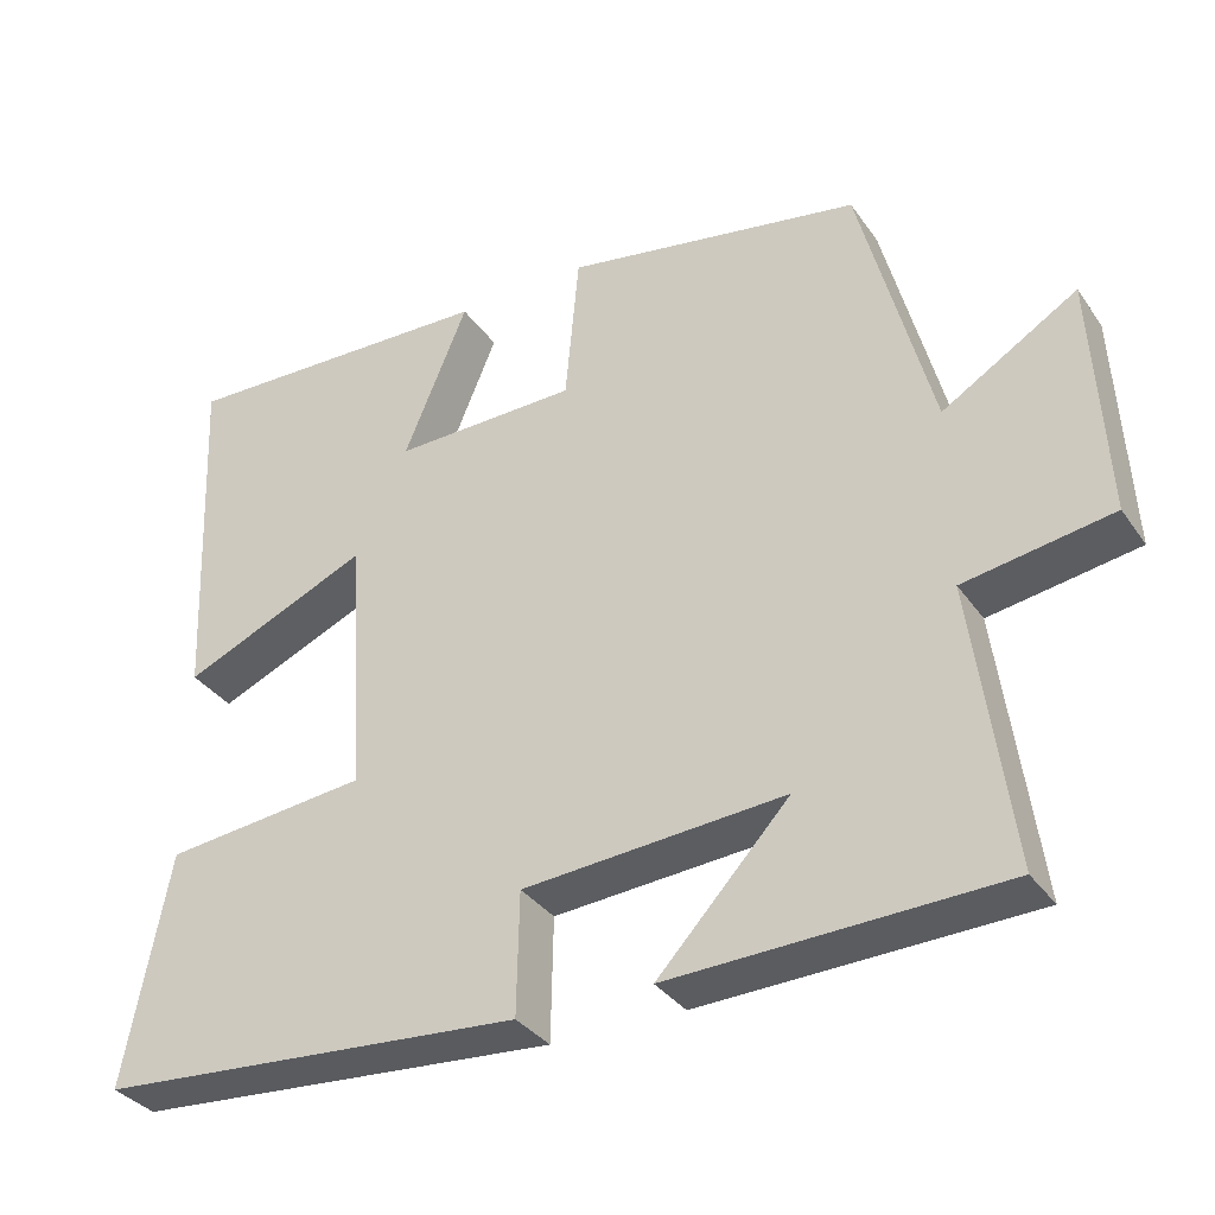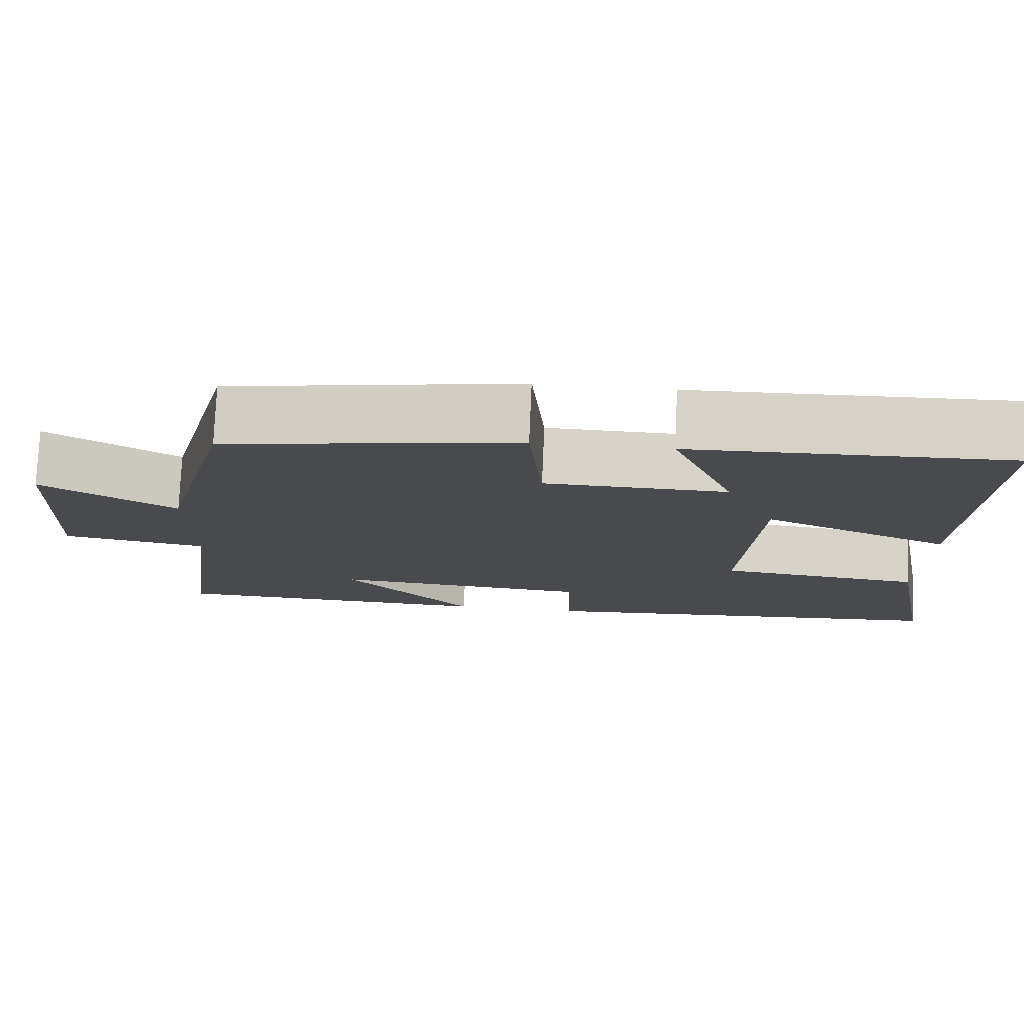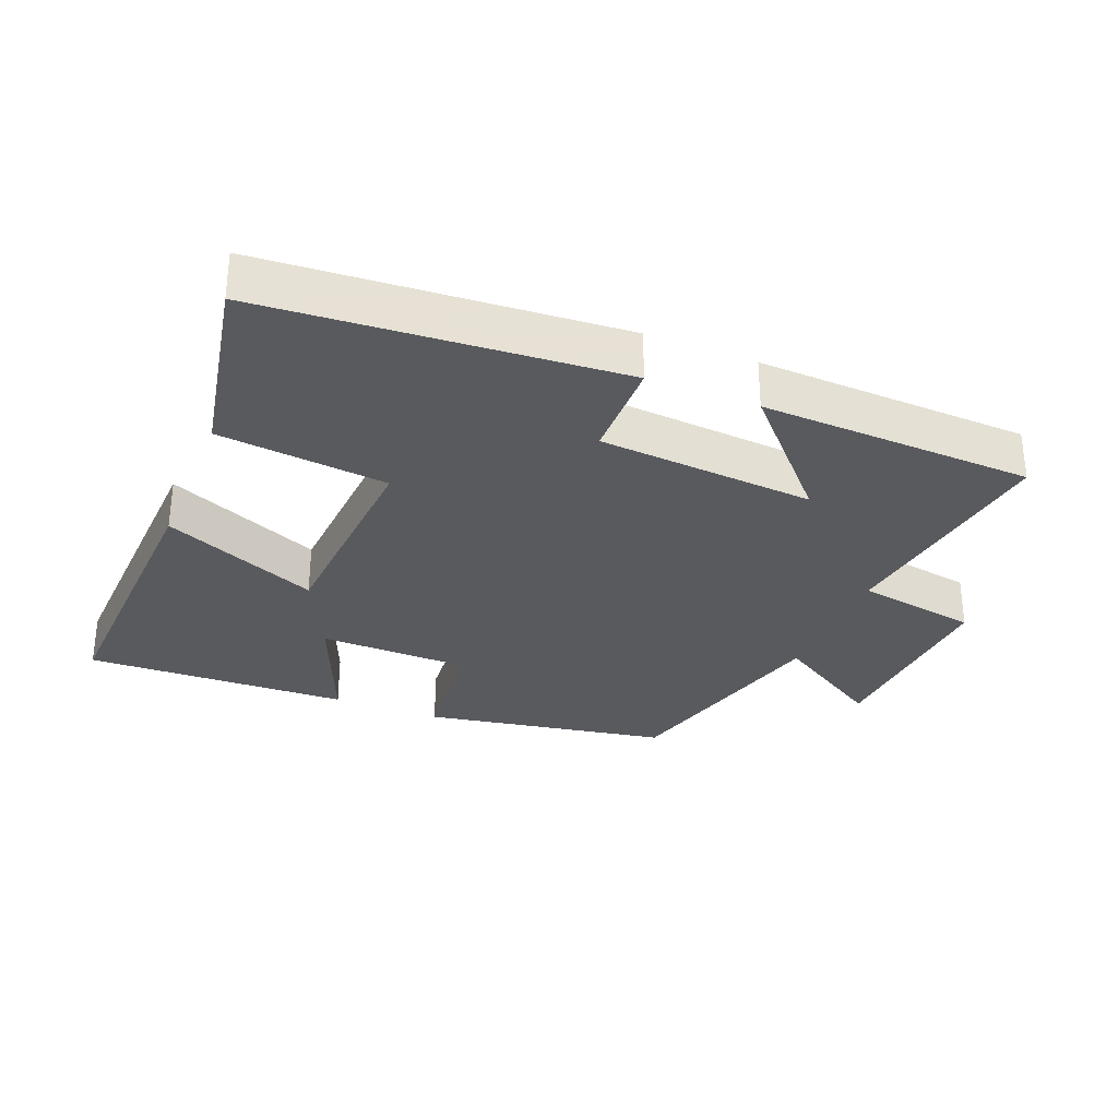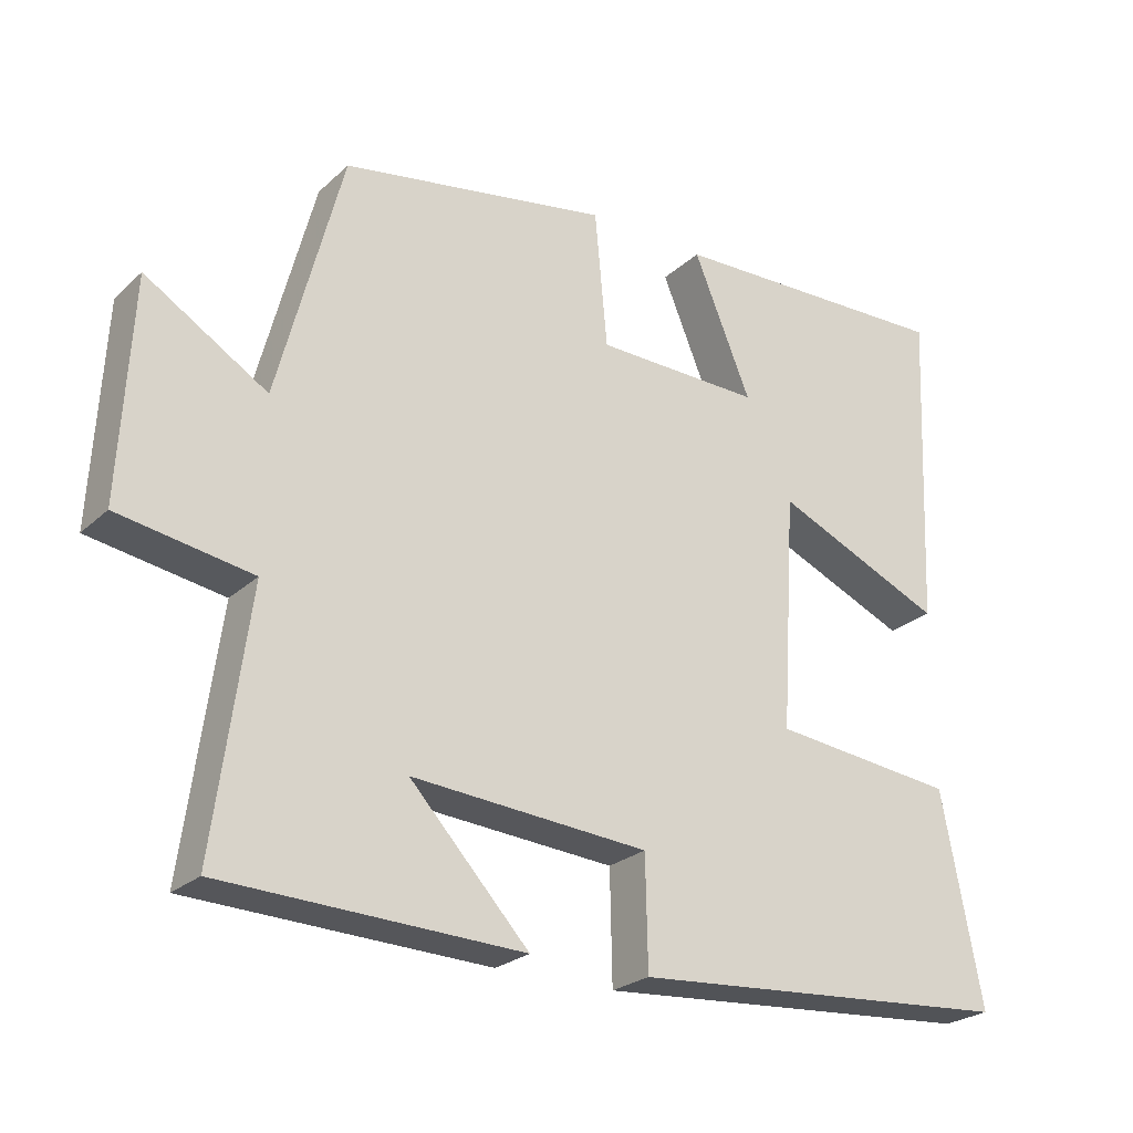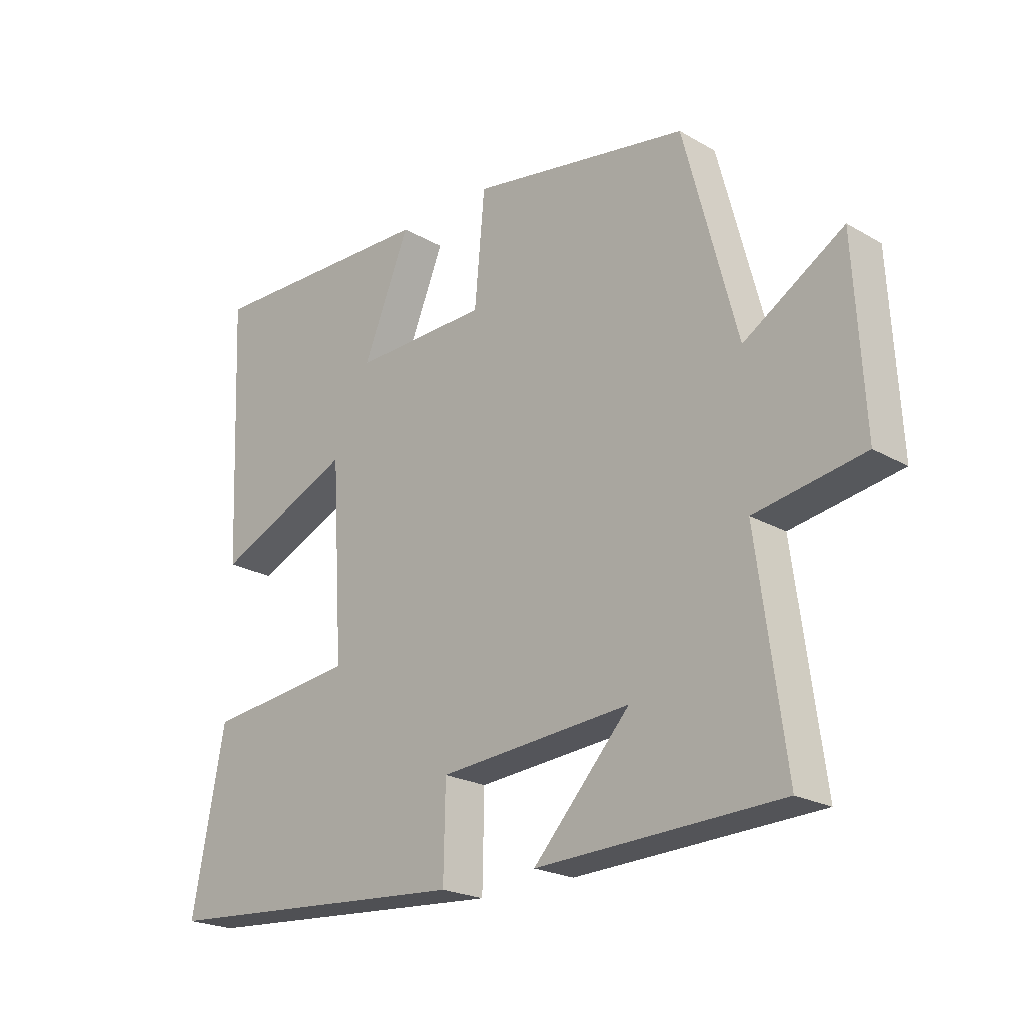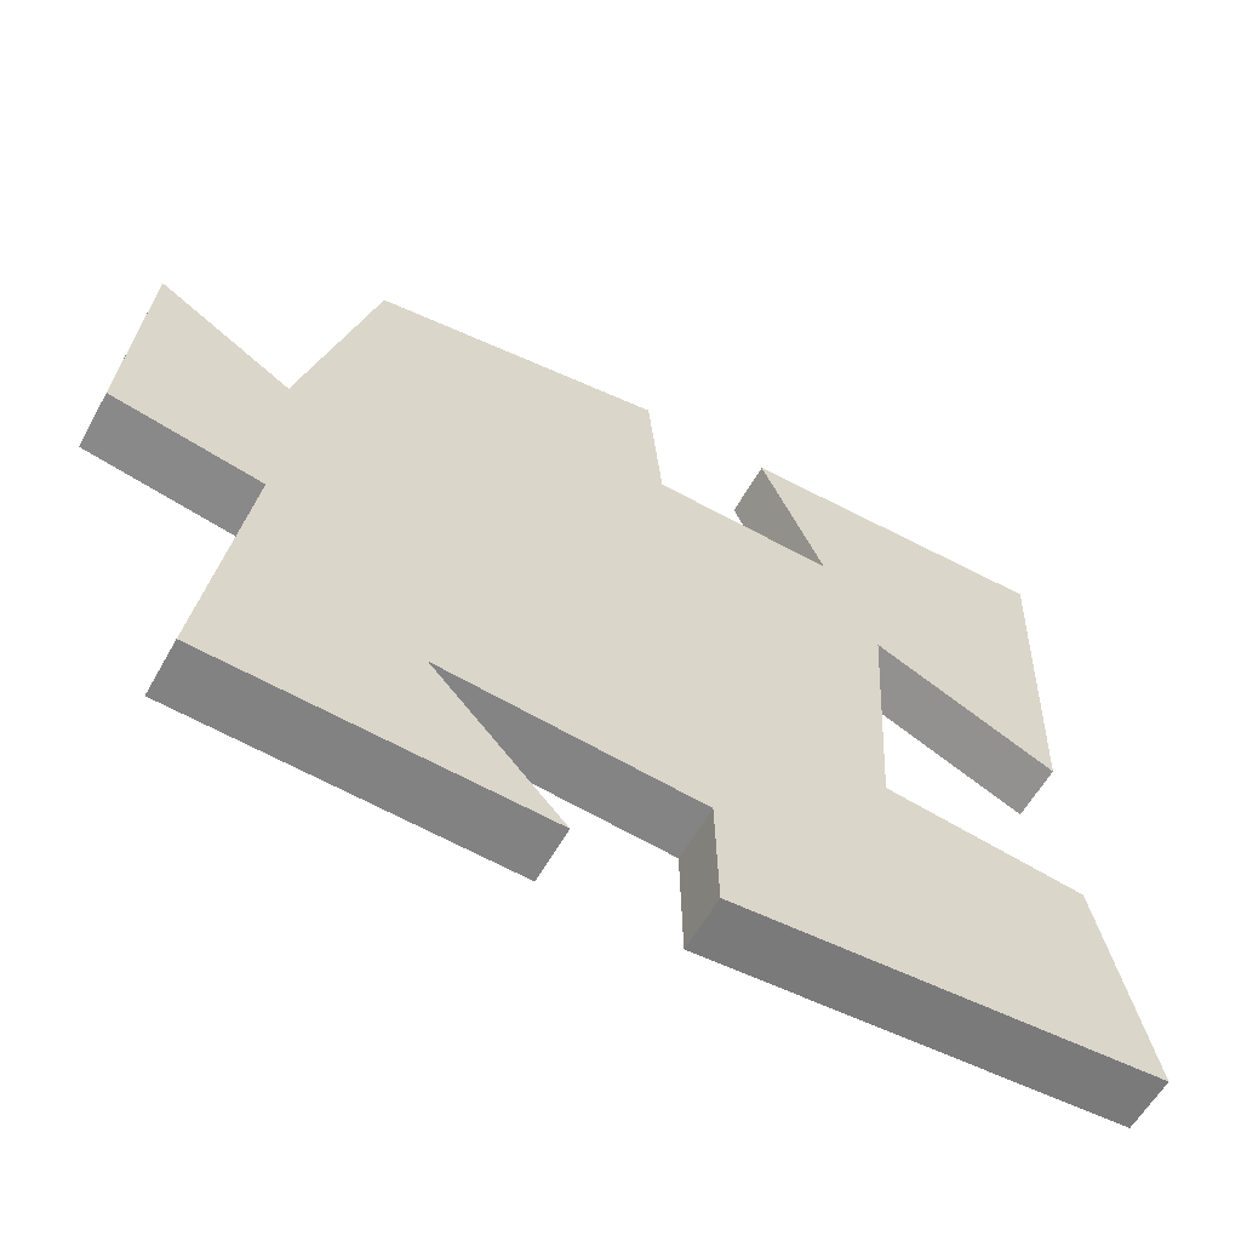
<metadata>
{"format":"obj","ext":"obj","renderer":"f3d","projection":"perspective","resolution":1024,"background":"white","views":[{"elev":-34.3,"azim":-150.1,"up":"+Z"},{"elev":76.7,"azim":2.5,"up":"+Z"},{"elev":-30.8,"azim":157.9,"up":"+Y"},{"elev":-24.9,"azim":-35.0,"up":"+Z"},{"elev":-22.2,"azim":-134.8,"up":"+Z"},{"elev":-59.9,"azim":-29.2,"up":"+Z"}]}
</metadata>
<code>
v -0.547 0.07 -0.486
v -0.5 0.07 -0.135
v -0.683 0.07 -0.105
v -0.667 0.07 0.195
v -0.5 0.07 0.093
v -0.411 0.07 0.435
v -0.043 0.07 0.5
v -0.026 0.07 0.313
v 0.202 0.07 0.309
v 0.123 0.07 0.5
v 0.519 0.07 0.513
v 0.5 0.07 0.074
v 0.267 0.07 0.175
v 0.247 0.07 -0.147
v 0.5 0.07 -0.174
v 0.555 0.07 -0.46
v 0.026 0.07 -0.5
v 0.023 0.07 -0.349
v -0.301 0.07 -0.325
v -0.138 0.07 -0.5
v -0.547 0 -0.486
v -0.5 0 -0.135
v -0.683 0 -0.105
v -0.667 0 0.195
v -0.5 0 0.093
v -0.411 0 0.435
v -0.043 0 0.5
v -0.026 0 0.313
v 0.202 0 0.309
v 0.123 0 0.5
v 0.519 0 0.513
v 0.5 0 0.074
v 0.267 0 0.175
v 0.247 0 -0.147
v 0.5 0 -0.174
v 0.555 0 -0.46
v 0.026 0 -0.5
v 0.023 0 -0.349
v -0.301 0 -0.325
v -0.138 0 -0.5
f 19 20 1 2
f 18 19 2
f 16 17 18
f 15 16 18
f 14 15 18
f 13 14 18 2
f 11 12 13
f 10 11 13
f 9 10 13
f 13 2 3
f 9 13 3
f 8 9 3
f 5 6 7 8
f 5 8 3
f 3 4 5
f 22 21 40 39
f 22 39 38
f 38 37 36
f 38 36 35
f 38 35 34
f 22 38 34 33
f 33 32 31
f 33 31 30
f 33 30 29
f 23 22 33
f 23 33 29
f 23 29 28
f 28 27 26 25
f 23 28 25
f 25 24 23
f 1 21 22 2
f 2 22 23 3
f 3 23 24 4
f 4 24 25 5
f 5 25 26 6
f 6 26 27 7
f 7 27 28 8
f 8 28 29 9
f 9 29 30 10
f 10 30 31 11
f 11 31 32 12
f 12 32 33 13
f 13 33 34 14
f 14 34 35 15
f 15 35 36 16
f 16 36 37 17
f 17 37 38 18
f 18 38 39 19
f 19 39 40 20
f 20 40 21 1

</code>
